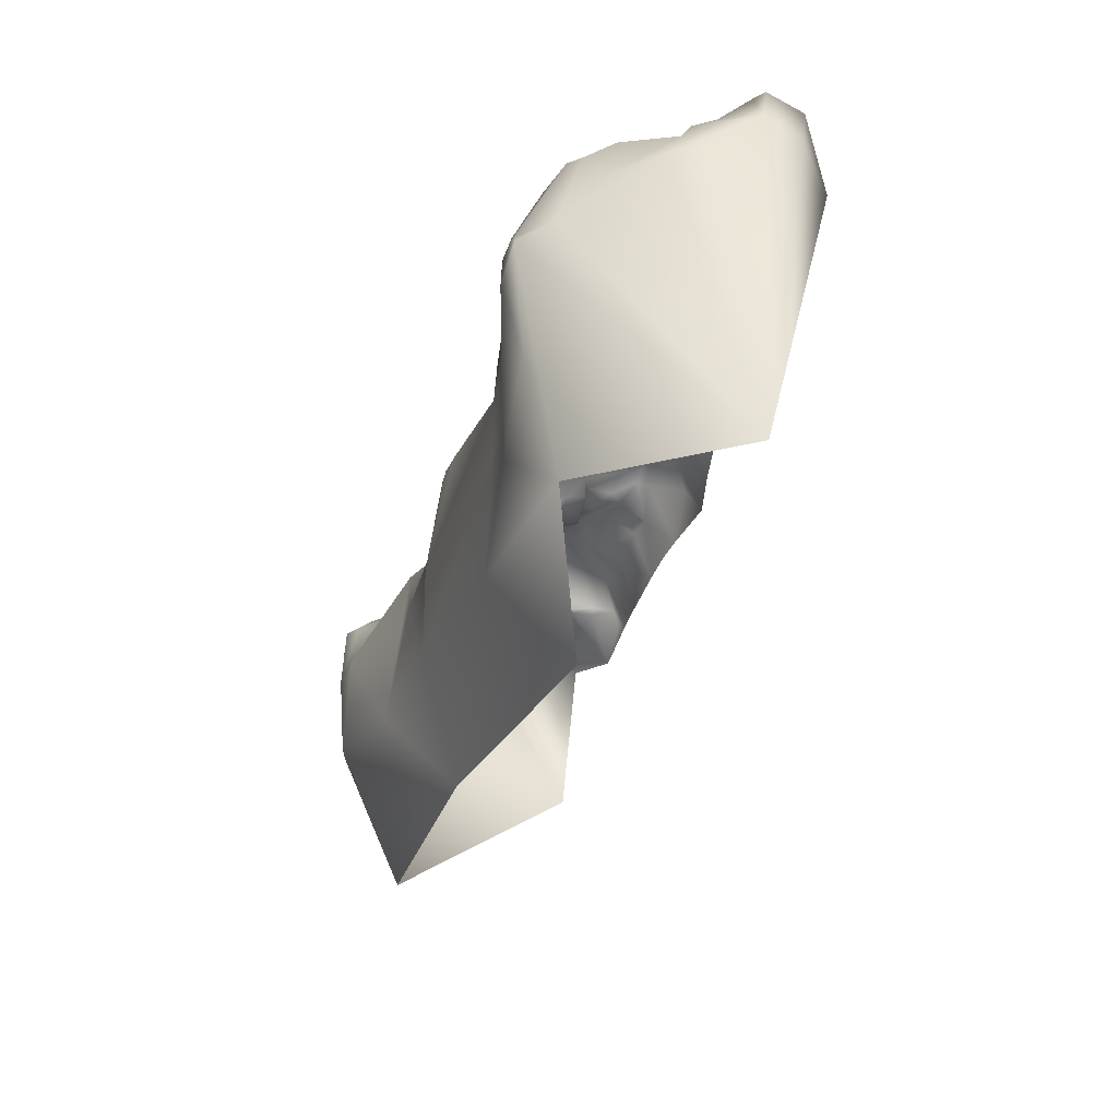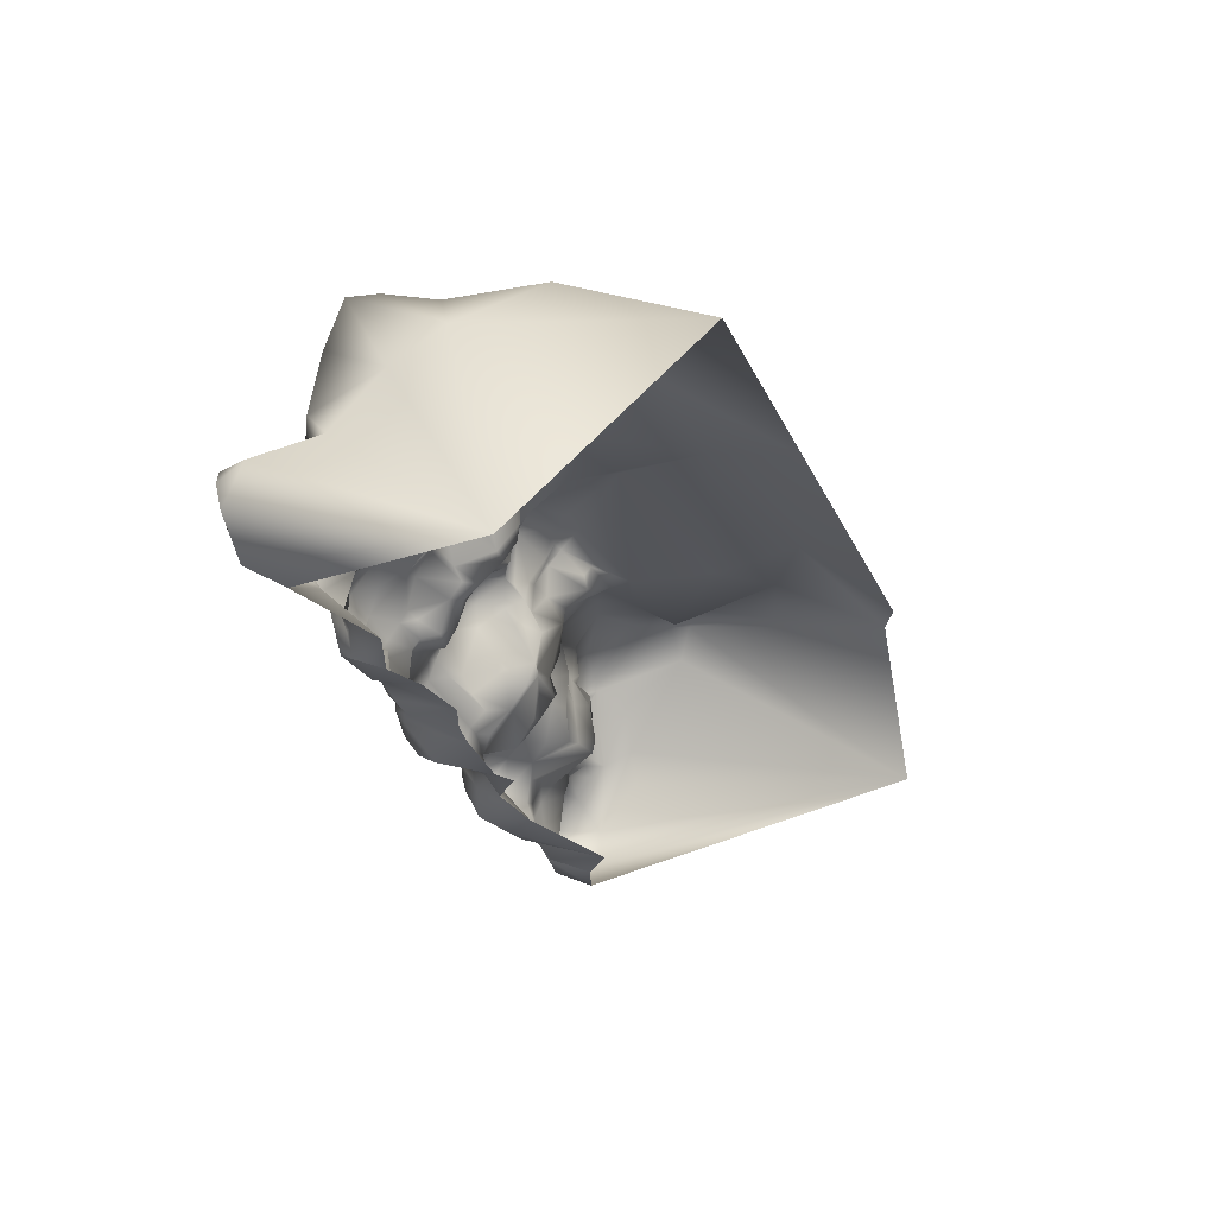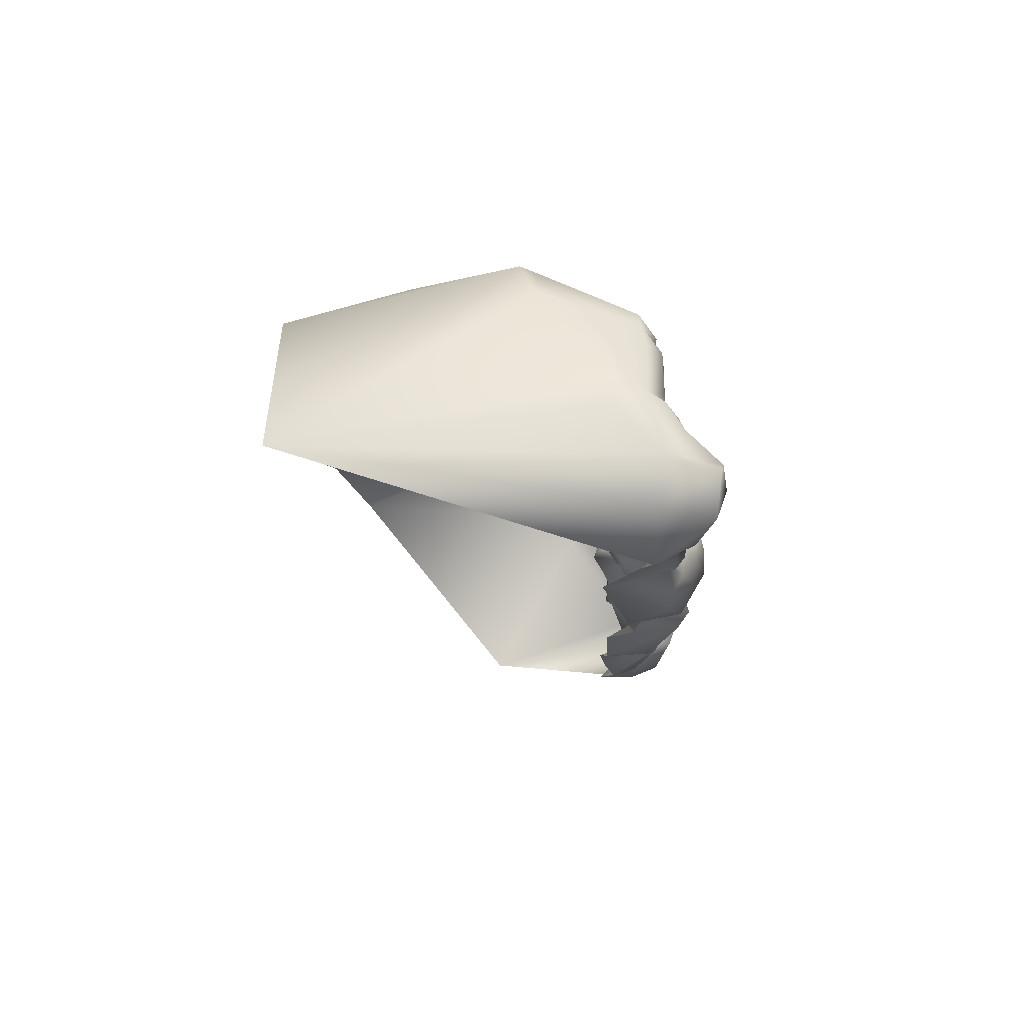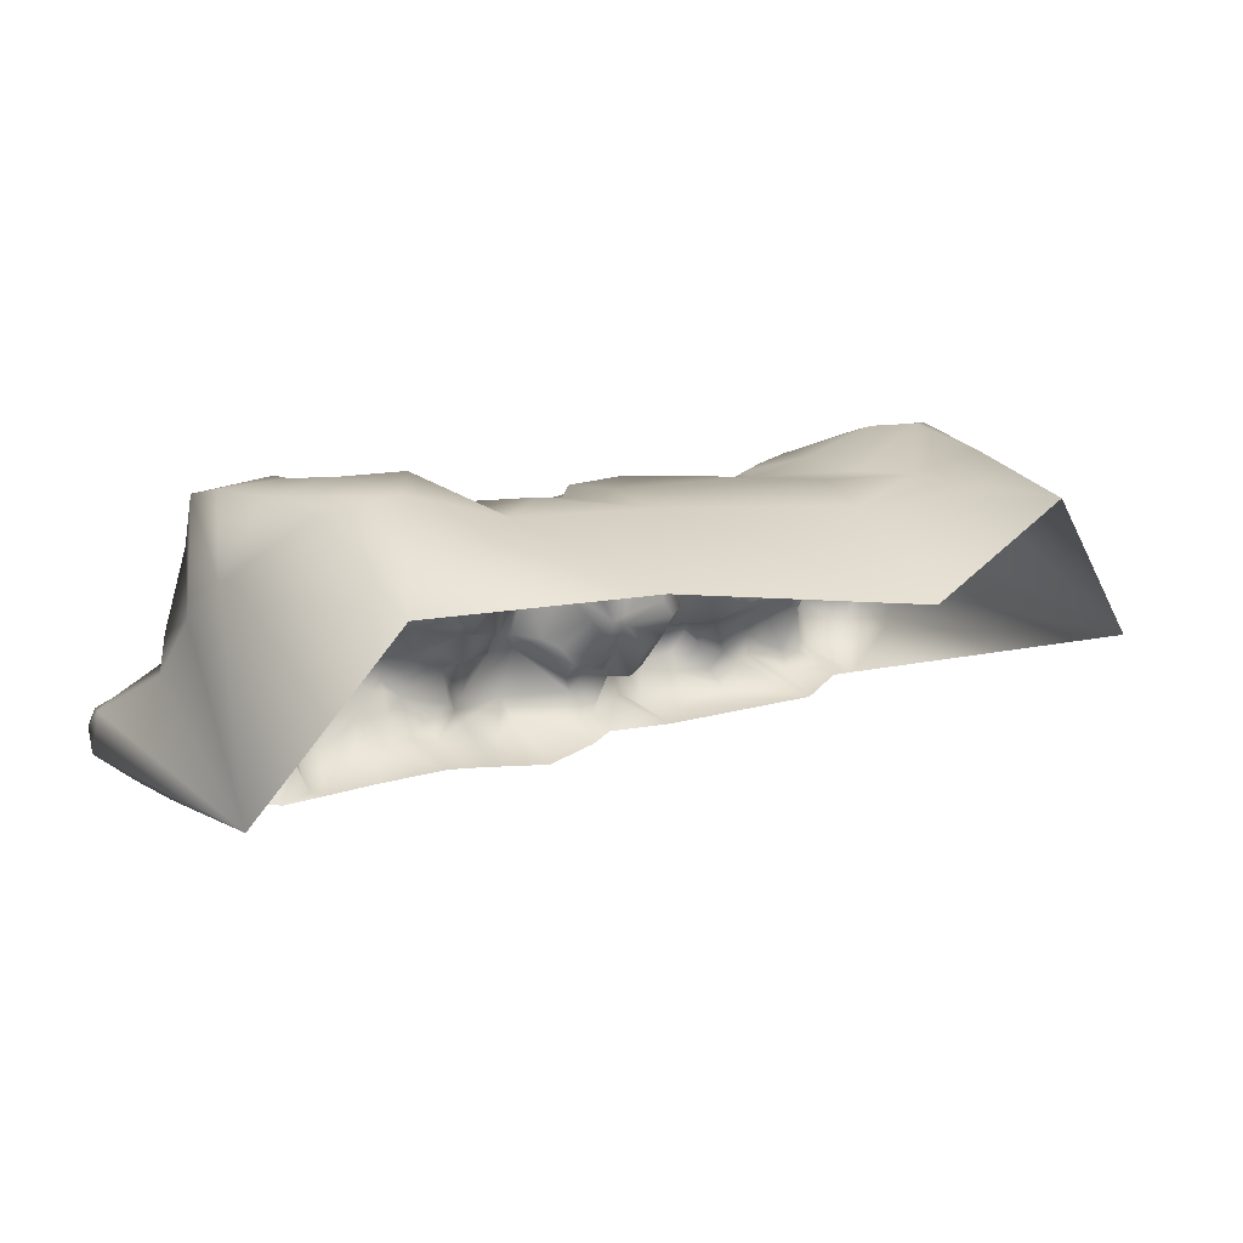
<metadata>
{"format":"obj","ext":"obj","renderer":"f3d","projection":"perspective","resolution":1024,"background":"white","views":[{"elev":-33.7,"azim":-106.6,"up":"+Z"},{"elev":-25.3,"azim":110.5,"up":"+Y"},{"elev":-11.9,"azim":-84.3,"up":"+Y"},{"elev":12.7,"azim":148.9,"up":"+Y"}]}
</metadata>
<code>
o Generic_cliff_2_UV
v -3.899 4.902 3.943
v -3.354 5.804 3.603
v -3.494 6.442 3.579
v -3.665 6.026 4.262
v 12.09 0.3025 4.64
v 13.67 -0.3531 4.795
v 12.65 0.9478 5.405
v 12.39 0.8707 4.976
v -14.81 5.047 6.364
v -14.97 5.587 5.343
v -15.6 4.446 5.323
v -14.77 4.684 6.917
v 2.685 0.1978 6.547
v 1.722 -0.8815 5.862
v 2.776 -0.8307 4.276
v 9.43 4.597 3.433
v 9.404 6.021 3.928
v 9.203 6.199 4.157
v 9.211 4.7 3.885
v 9.223 -0.7469 4.449
v 9.17 -0.5316 5.085
v 8.812 -0.8446 4.167
v 10.52 -0.7138 3.523
v -4.064 2.691 4.693
v -3.369 2.357 4.631
v -2.211 3.444 4.025
v -4.223 3.491 4.241
v 3.051 5.146 3.09
v 2.738 5.177 4.123
v 3.487 3.713 4.281
v 3.502 4.216 3.738
v 11.43 0.5465 5.095
v 12.64 1.273 5.074
v 11.17 1.567 4.961
v -12.79 2.837 8.618
v -12.72 3.609 7.83
v -14.8 2.652 8.633
v -12.84 2.267 8.752
v -14.89 0.9652 8.406
v -15.23 2.373 8.591
v 12.14 5.393 4.641
v 10.39 5.757 4.072
v 10.66 4.069 3.617
v 11.68 3.883 3.821
v 5.108 8.5 2.44
v 5.99 8.954 -3.068
v 3.421 8.852 0.04831
v 3.916 8.159 2.33
v 3.705 -0.704 4.174
v 3.995 -0.1262 5.834
v -13.01 8.076 6.078
v -13.34 7.645 6.141
v -12.78 7.307 6.639
v -11.67 8.448 5.956
v -4.545 3.743 4.292
v -3.873 4.054 4.299
v 15.74 1.161 5.81
v 15.76 2.016 6.01
v 13.9 2.043 6.826
v 9.471 4.379 3.349
v -8.743 8.784 2.932
v -7.469 8.528 3.88
v -6.469 8.412 3.298
v -6.116 8.418 2.128
v 2.639 5.788 3.991
v 2.671 5.956 2.808
v -0.9718 1.345 5.92
v -1.024 1.904 5.42
v -1.821 1.479 6.095
v -1.341 0.7221 6.315
v -7.344 2.5 6.337
v -7.586 3.211 5.015
v -8.801 3.624 5.138
v -9.593 3.493 4.891
v 15.69 2.627 5.229
v 13.57 4.174 4.61
v 13.8 2.588 6.318
v 15.49 2.51 6.112
v 9.476 3.67 3.763
v 9.95 3.358 4.175
v -1.96 6.736 4.123
v -1.355 6.554 4.074
v -1.7 7.511 3.634
v -2.089 7.515 3.782
v -0.4818 5.588 5.638
v 0.3609 5.4 5.856
v 0.6912 5.964 5.53
v -0.02323 6.251 5.119
v 1.143 4.725 5.419
v 0.8326 5.912 4.693
v 1.116 4.605 5.709
v 7.23 -0.3591 5.408
v 7.006 -0.6366 3.899
v 8.16 0.1497 6.017
v -6.998 8.648 -0.7409
v 0.7878 8.888 0.007394
v 1.167 8.792 -3.172
v -5.603 8.436 -4.271
v -12.44 0.6481 7.744
v -12.84 0.2927 6.742
v -12.21 0.1857 6.506
v -11.65 0.6683 7.056
v -3.641 1.219 7.413
v -2.775 1.105 6.217
v -3.103 1.474 6.794
v -4.318 1.839 7.165
v -15.84 2.758 6.926
v -15.86 3.341 -5.371
v -13.59 -0.1754 6.46
v -7.972 1.23 6.768
v -9.334 1.716 7.125
v -8.797 0.7386 6.81
v 9.52 0.2604 5
v 9.378 0.2532 5.21
v 10.51 2.461 4.06
v 9.683 1.89 5.033
v 10.56 1.51 4.423
v 0.6014 -1.088 4.304
v 3.636 2.624 4.96
v 2.378 2.731 5.351
v 3.78 2.477 5.582
v 2.974 2.445 6.173
v 2.367 2.754 6.114
v 2.579 0.9047 6.957
v 3.281 1.44 6.342
v 4.668 -0.5274 3.825
v 6.427 -0.02214 5.549
v 4.874 0.03227 5.855
v -2.12 8.262 3.458
v -2.503 8.214 3.362
v -2.257 7.521 3.721
v -10.26 2.695 6.738
v -9.918 4.181 4.904
v -10.87 3.652 6.406
v 13.89 5.879 2.045
v 14.27 3.881 3.606
v 13.61 0.2283 -1.195
v 13.51 7.156 0.4219
v -11.01 6.397 5.526
v -11.15 6.454 5.671
v -11.53 6.233 5.858
v -11.73 5.876 5.718
v -4.53 2.244 6.388
v -3.973 1.989 6.069
v -4.398 2.457 6.247
v -4.961 2.578 6.496
v 9.602 2.864 4.026
v 9.086 2.947 4.078
v 4.405 4.502 4.202
v 3.606 5.22 3.112
v -10.67 7.096 6.198
v -10.06 5.598 5.195
v -8.371 4.953 5.14
v -8.952 6.234 5.471
v 11.36 0.04987 4.756
v -6.358 5.781 -7.315
v -12.71 8.23 -5.558
v -9.119 8.875 -2.426
v -0.9906 5.721 4.065
v -1.639 5.095 4.351
v -1.052 5.553 4.798
v 0.7463 0.5843 7.462
v 2.88 0.538 6.763
v -11.45 1.554 7.524
v 5.442 5.621 4.104
v 6 6.325 4.164
v 5.511 6.778 3.678
v -1.958 4.889 3.815
v -1.794 5.623 4.124
v -3.607 0.2734 6.789
v -4.718 -0.3462 7.185
v -4.806 -0.671 5.321
v -2.928 0.2843 5.987
v -7.975 2.102 6.606
v -9.199 2.52 6.723
v 10.83 0.2004 4.586
v -6.877 2.95 5.636
v 5.594 3.854 5.261
v 4.62 2.719 5.901
v 5.628 2.624 6.443
v 5.907 3.384 6.059
v -7.909 6.949 5.85
v -9.232 7.723 5.439
v -9.347 6.542 5.343
v -7.574 5.879 5.237
v 6.208 1.733 6.353
v 6.796 0.9158 6.103
v 7.397 2.458 6.61
v 6.972 2.382 6.564
v 0.9493 3.048 6.349
v 0.3485 2.696 6.146
v 0.6949 2.484 6.701
v 1.373 2.999 6.464
v -1.402 3.493 4.915
v -0.01119 2.856 5.831
v -0.6069 4.772 5.583
v -1.647 3.658 3.909
v 13.72 4.935 4.549
v 10.02 9.371 3.084
v 8.992 8.724 2.503
v 8.964 7.781 3.454
v -11.16 2.591 6.608
v -9.94 6.515 5.674
v -11.06 0.134 7.096
v -12.42 -0.04894 6.048
v -10.39 -0.3013 4.712
v -11.43 4.704 5.819
v 10.13 2.749 3.889
v 11.68 2.799 3.76
v 5.902 6.907 3.49
v 5.801 7.644 3.021
v 12.93 7.532 4.602
v 1.999 4.928 4.77
v 2.227 3.492 5.033
v -6.714 6.991 5.4
v -6.244 7.105 4.938
v -6.199 8.081 3.777
v 6.808 5.982 4.253
v -11.57 9.641 3.037
v -11.56 9.373 3.975
v -8.859 8.707 4.416
v -5.322 0.9559 8.017
v -5.577 1.75 8.041
v -6.322 2.053 7.944
v -6.438 1.257 7.76
v 3.774 2.179 5.843
v 4.587 2.225 6.297
v 1.628 6.284 4.129
v 1.772 5.741 4.331
v -2.221 8.71 2.616
v -1.24 8.37 2.868
v -1.221 8.771 2.692
v 12.55 3.847 4.277
v -3.338 7.506 2.822
v -3.779 8.027 2.746
v -12.8 9.606 2.903
v -13.88 8.655 2.838
v -6.963 1.971 7.724
v -6.602 2.464 6.973
v -12.58 6.712 6.529
v -13.35 7.312 6.354
v 2.772 7.685 2.759
v 1.481 7.946 3.775
v 11.03 7.206 -6.814
v 11.42 9.318 -1.841
v -5.688 4.878 5.136
v -6.498 4.286 5.231
v -4.95 3.639 5.683
v -5.143 5.173 5.138
v -6.508 0.5215 7.622
v -9.552 7.58 5.743
v 14.45 0.1399 5.821
v 13.55 1.118 6.502
v 3.133 8.166 1.96
v 1.596 8.462 1.599
v -1.649 8.324 3.386
v -0.6715 8.123 4.261
v -1.014 6.362 4.456
v -0.4345 6.359 4.555
v -0.2239 8.082 4.152
v 0.4452 4.329 6.304
v 0.5866 -0.06691 7.005
v -1.657 2.082 4.795
v -2.355 1.608 5.812
v -4.491 1.508 7.753
v -4.402 1.26 7.761
v 9.822 9.949 0.4601
v 9.158 9.839 -2.668
v 7.641 9.994 0.1287
v 9.102 -0.04897 5.557
v 9.236 0.9059 5.814
v 10.8 6.326 4.479
v 0.2968 8.247 3.453
v -2.471 2.437 5.009
v -1.761 2.848 4.31
v 12.91 9.214 4.008
v 12.41 9.451 3.123
v 10.62 9.703 3.095
v 11 8.689 4.085
v -14.74 3.821 7.471
v -12.52 6.234 6.857
v -13.45 5.236 6.872
v -12.37 4.884 6.464
v -11.91 5.803 6.573
v 0.356 8.524 3.343
v -12.69 9.272 -1.342
v -13.25 9.744 2.29
v -12.27 9.866 1.43
v -2.342 3.789 4.126
v -7.297 1.54 7.302
v 3.199 7.242 2.504
v 7.034 4.085 5.352
v 6.684 2.966 6.523
v 7.27 2.957 6.357
v 7.642 6.078 4.322
v 7.595 6.374 4.644
v 7.119 7.505 4.381
v 4.028 4.108 4.083
v 0.5741 6.243 4.093
v 3.457 1.015 6.093
v 3.778 3.691 4.6
v 10.55 -0.2214 4.066
v -13.22 6.71 6.814
v -0.7269 2.417 5.776
v -5.786 2.715 6.005
v 2.972 7.051 -6.82
v -3.646 7.102 2.832
v -5.953 8.226 2.843
v 0.371 6.284 5.087
v 8.263 2.209 6.529
v 9.127 7.276 3.777
v 5.918 8.222 2.864
v -12.15 3.61 6.811
v -11.83 4.011 6.898
v -12.51 3.915 7.053
v 10.01 0.9359 5.245
v -4.223 4.814 4.596
v 12.38 2.639 4.285
v -3.163 1.319 5.201
v -3.611 1.739 5.137
v -4.976 6.412 5.112
v -6.574 6.494 5.088
v -6.76 5.44 4.712
v 12.81 1.714 5.442
v -11.85 4.551 6.493
v 0.6773 6.344 3.909
v 0.5197 7.168 3.918
v 9.251 2.132 5.491
v 8.98 2.959 5.088
v 5.707 1.99 6.566
v 5.722 1.692 6.271
v -13.22 3.867 7.47
v 5.954 1.15 5.595
v 4.095 0.6086 6.466
v -13.91 4.824 6.834
v -2.741 6.592 3.965
v 8.684 7.198 4.275
v 8.933 6.408 4.458
v 10.6 9.752 2.107
v 11.62 9.358 1.547
v -10.25 2.056 7.169
v 6.26 4.572 3.925
v 6.382 5.288 4.141
v 5.756 5.137 4.457
v 5.68 4.811 4.381
v -1.902 0.008002 5.768
v 4.592 3.14 5.671
v 4.076 3.02 5.572
v 7.333 5.015 4.424
v 8.297 4.734 4.209
v -7.732 0.5049 7.29
v 12.44 2.866 4.433
v 8.302 7.176 4.484
v 8.468 6.401 4.64
v -10.87 0.8715 7.194
v -10.03 8.346 1.786
v -14.01 6.778 6.368
v 8.439 3.967 4.772
v 4.92 1.327 6.648
v 5.079 3.993 5.211
v -0.8472 -0.08512 6.084
v -1.183 -0.6454 4.41
v 6.626 4.534 4.199
v -13.65 4.391 7.33
v 8.703 4.224 4.226
v 3.149 6.287 2.535
v 5.59 4.529 4.475
v 6.136 3.923 4.724
v -7.08 4.318 4.953
v 6.163 7.677 3.695
v -13.82 7.131 5.052
v -10.13 1.177 7.498
v -7.595 5.246 5.235
v -9.571 0.7819 7.375
v -2.41 -0.6248 5.429
v -15.28 1.286 6.692
v 15.05 2.911 5.597
v -6.317 -0.4471 6.752
v -8.065 -0.09488 6.968
f 1 2 3 4
f 5 6 7 8
f 13 14 15
f 16 17 18 19
f 20 21 22
f 24 25 26 27
f 28 29 30 31
f 32 8 33 34
f 35 36 37 38
f 39 38 37 40
f 94 310 188 189 186 187
f 45 46 47 48
f 15 49 50 13
f 51 52 53 54
f 55 24 27
f 57 58 59
f 16 43 42 17
f 16 19 60
f 61 62 63 64
f 65 29 28 66
f 67 68 69 70
f 71 72 73
f 76 77 377
f 107 280 12 9 10 11
f 81 82 83 84
f 85 86 87 88
f 89 90 87 91
f 92 93 22 94
f 95 96 97 98
f 99 100 101 102
f 103 104 105
f 376 108 109
f 110 111 112
f 113 114 21 20
f 115 116 117
f 119 120 121
f 122 123 124 125
f 126 93 127 128
f 124 193 192 162
f 132 74 133 134
f 135 136 137 138
f 139 140 141 142
f 143 144 145 146
f 147 148 116
f 28 31 149 150
f 53 140 151 54
f 152 133 153 154
f 23 6 5 155
f 98 156 157 158
f 159 160 161
f 162 13 163 124
f 164 38 99 102
f 165 166 167 150
f 168 160 159 169
f 170 171 172 173
f 174 175 111 110
f 32 34 117 176
f 71 177 72
f 178 179 180 181
f 154 182 183 184
f 182 154 153 185
f 137 136 75 57
f 211 312 45 48 291
f 190 191 192 193
f 194 195 196
f 76 75 136 198
f 199 200 201
f 164 202 36 35
f 203 139 152
f 204 101 205 206
f 207 152 139 142
f 168 197 160
f 44 80 208 209
f 91 193 89
f 167 210 211 150
f 76 198 212 41
f 29 213 214 30
f 215 216 217 62
f 210 167 166 218
f 219 220 221 61
f 222 223 224 225
f 226 227 179 121
f 228 229 65 66
f 183 182 215 221
f 246 323 247
f 234 131 130 235
f 236 237 51 220
f 238 225 224 239
f 62 61 221 215
f 240 53 52 241
f 228 242 243
f 244 245 138 137
f 105 144 143 106
f 247 177 305 248 249 246
f 222 225 250 171
f 183 221 251
f 252 253 7 6
f 243 242 254 255
f 231 230 256 257
f 257 258 259 260
f 190 193 91 261
f 14 13 162 262
f 263 264 69 68
f 115 209 208
f 265 223 222 266
f 51 54 220
f 267 268 269
f 270 21 114 271
f 272 18 17 42
f 273 243 255
f 26 25 274 275
f 276 277 278 279
f 107 40 37 280
f 281 282 283 284
f 232 231 285 96
f 286 287 288
f 26 289 56 27
f 21 270 94 22
f 290 250 225 238
f 340 245 268 267 339
f 292 181 293 294
f 218 295 296 297
f 149 31 298
f 90 229 299
f 54 251 221 220
f 163 13 50 300
f 301 30 214
f 113 20 23 302
f 281 240 303 282
f 263 68 304
f 78 77 59 58
f 248 305 146 145
f 46 306 97 47
f 40 107 376 39
f 242 228 66 291
f 3 307 308 217
f 119 301 214 120
f 87 309 88
f 233 76 41 272 42 43 44
f 259 299 260
f 272 279 311 18
f 312 201 200 45
f 208 147 116 115
f 194 263 304 195
f 123 120 214 193
f 313 314 315
f 316 176 117 116
f 186 189 293
f 56 1 317 55
f 318 209 115 34
f 319 274 25 320
f 321 249 317 4
f 224 223 146 239
f 216 215 322
f 269 45 200 267
f 89 213 229 90
f 183 251 203 184
f 262 361 362 118 14
f 201 311 279 199
f 321 246 249
f 159 258 82 169
f 159 161 259 258
f 285 273 255 96
f 325 314 134 207
f 326 327 260 299
f 328 116 148 329
f 294 188 310 329
f 33 8 7 324
f 195 190 261 196
f 123 193 124
f 80 79 148 147
f 186 330 331 187
f 280 37 36 332
f 216 323 246 321
f 274 264 263 275
f 128 127 333
f 145 144 320 24 55 248
f 77 352 324 253 59
f 305 177 71 239
f 264 104 69
f 335 282 9 12
f 283 282 315
f 213 89 193 214
f 131 234 307 336
f 311 337 338 18
f 175 132 341 111
f 309 299 259 88
f 342 343 344 345
f 346 104 103 173
f 129 84 83 256
f 46 45 269 268
f 207 134 133 152
f 53 240 141 140
f 283 315 314 325
f 237 236 287 108
f 180 330 186 293
f 244 268 245
f 212 279 272 41
f 216 321 3 217
f 130 230 64 235
f 32 155 5 8
f 4 317 1
f 179 347 348 121
f 266 222 171
f 349 350 295 218
f 50 49 126 128
f 44 209 352 233
f 68 67 191 304
f 337 353 354 338
f 110 290 71 174
f 157 286 158
f 296 354 353 297
f 102 101 204 355
f 288 356 158 286
f 299 309 87 90
f 158 356 95 98
f 203 152 154 184
f 170 173 103
f 141 240 281 284
f 241 357 303 240
f 294 329 358 292
f 142 284 325 207
f 4 3 321
f 320 144 105 319
f 308 235 64
f 128 359 334 50
f 290 238 239 71
f 125 124 163 300
f 298 301 360
f 303 357 9 282
f 97 306 156 98
f 141 284 142
f 218 166 343
f 310 271 328 329
f 226 125 300
f 271 310 94 270
f 233 352 77 76
f 43 80 44
f 80 43 60 79
f 259 161 85 88
f 217 63 62
f 201 297 353 337
f 155 302 23
f 300 50 334
f 322 215 182 185
f 218 343 363 349
f 199 279 278 339
f 347 360 301 348
f 308 64 63 217
f 150 149 165
f 191 190 195 304
f 307 234 235 308
f 230 130 129 256
f 257 260 273
f 82 81 169
f 79 60 365 358
f 313 315 332 36
f 354 296 295
f 211 291 366 150
f 342 367 178 368
f 212 276 279
f 291 48 254 242
f 324 352 318 33
f 359 227 226 300 334
f 266 171 170 103
f 161 160 197 196
f 135 138 276 212
f 356 288 219 61
f 254 48 47
f 106 265 266 103
f 151 203 251 54
f 329 148 79 358
f 72 177 247 369
f 85 196 261 86
f 370 210 218 297
f 178 360 347 179
f 330 227 359 331
f 12 280 364 335
f 275 194 197 26
f 34 33 318
f 260 327 273
f 209 318 352
f 345 149 367 342
f 368 292 363 342
f 196 85 161
f 30 301 298 31
f 119 121 348 301
f 267 200 199 339
f 249 248 55 317
f 229 213 29 65
f 231 257 273 285
f 277 340 339 278
f 302 176 316 113
f 132 134 202 341
f 36 202 313
f 371 10 9 357
f 219 236 220
f 292 358 365 363
f 252 57 59 253
f 276 138 277
f 181 180 293
f 341 202 355 372
f 151 140 139 203
f 366 66 28 150
f 105 104 319
f 367 149 298 360
f 326 299 229 228
f 312 370 297 201
f 365 350 349 363
f 165 149 345 344
f 369 247 323 373
f 87 86 261 91
f 74 175 174 71
f 180 179 227 330
f 80 147 208
f 373 323 322 185
f 370 312 211 210
f 274 319 104 264
f 344 343 166 165
f 374 204 206 112
f 363 343 342
f 168 169 2 289
f 294 293 189 188
f 111 372 374 112
f 202 164 102 355
f 368 178 181 292
f 374 372 355 204
f 375 346 173 172
f 255 47 97 96
f 137 57 252 6
f 273 327 228 243
f 56 289 2 1
f 123 122 121 120
f 258 257 82
f 288 287 236 219
f 287 286 157 108
f 341 372 111
f 72 369 373 73
f 70 361 262 162
f 360 178 367
f 257 256 83 82
f 114 116 328 271
f 320 25 24
f 155 32 176 302
f 340 277 138 245
f 146 106 143
f 201 337 311
f 122 125 226 121
f 64 95 356 61
f 244 306 46 268
f 104 346 70 69
f 361 70 346
f 362 361 346 375
f 175 74 132
f 10 237 108 11
f 10 371 237
f 52 371 357 241
f 52 51 237 371
f 134 314 313 202
f 284 283 325
f 164 35 38
f 38 39 99
f 66 366 291
f 228 327 326
f 187 331 333 127
f 106 146 223 265
f 333 331 359 128
f 146 305 239
f 3 2 336
f 197 168 289 26
f 263 194 275
f 92 127 93
f 92 94 187 127
f 316 116 114 113
f 354 365 19 18
f 253 324 7
f 58 57 75
f 336 2 169 81
f 350 365 354 295
f 18 338 354
f 365 60 19
f 135 212 198 136
f 205 101 100 109
f 109 100 99 39
f 15 14 118
f 351 250 290
f 171 250 378
f 379 378 250 351
f 112 206 379
f 110 351 290
f 107 11 108 376
f 109 39 376
f 112 379 351 110
f 77 78 377
f 75 76 377
f 206 172 378 379
f 172 171 378
f 75 377 78 58
f 23 20 22
f 56 55 27
f 43 16 60
f 74 71 73
f 106 103 105
f 34 115 117
f 197 194 196
f 315 282 335 364 332
f 323 216 322
f 364 280 332
f 96 95 64 230 232
f 73 373 153 133 74
f 230 231 232
f 373 185 153
f 255 254 47
f 307 3 336
f 192 191 67 70 162
f 84 129 130 131
f 131 336 81 84

</code>
